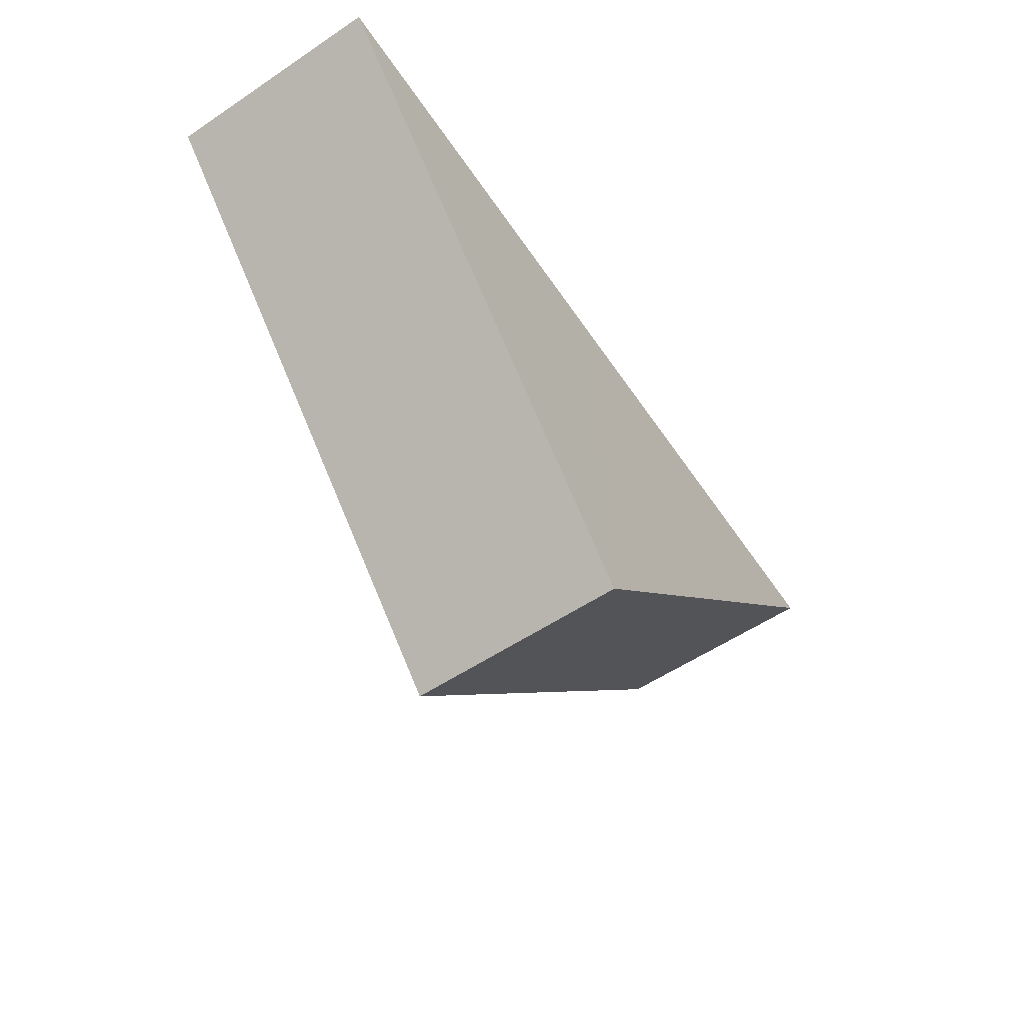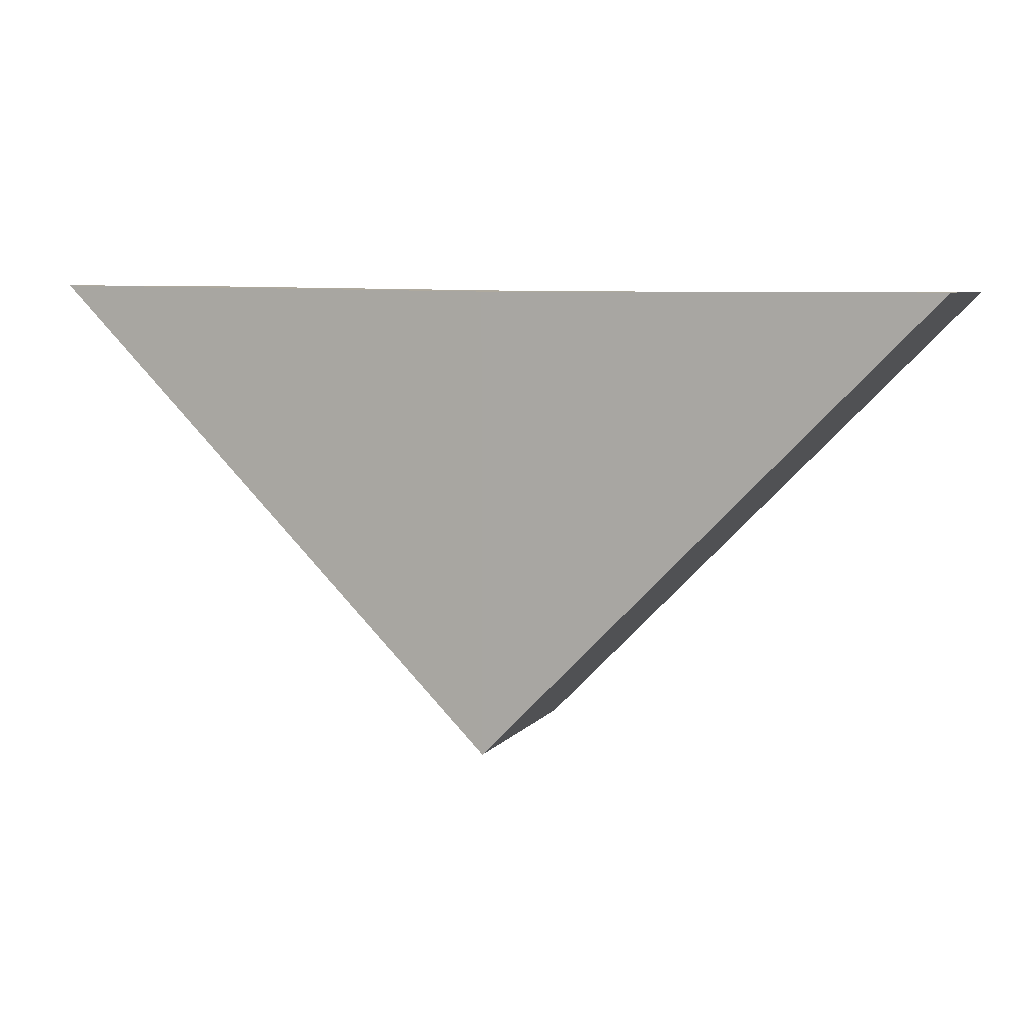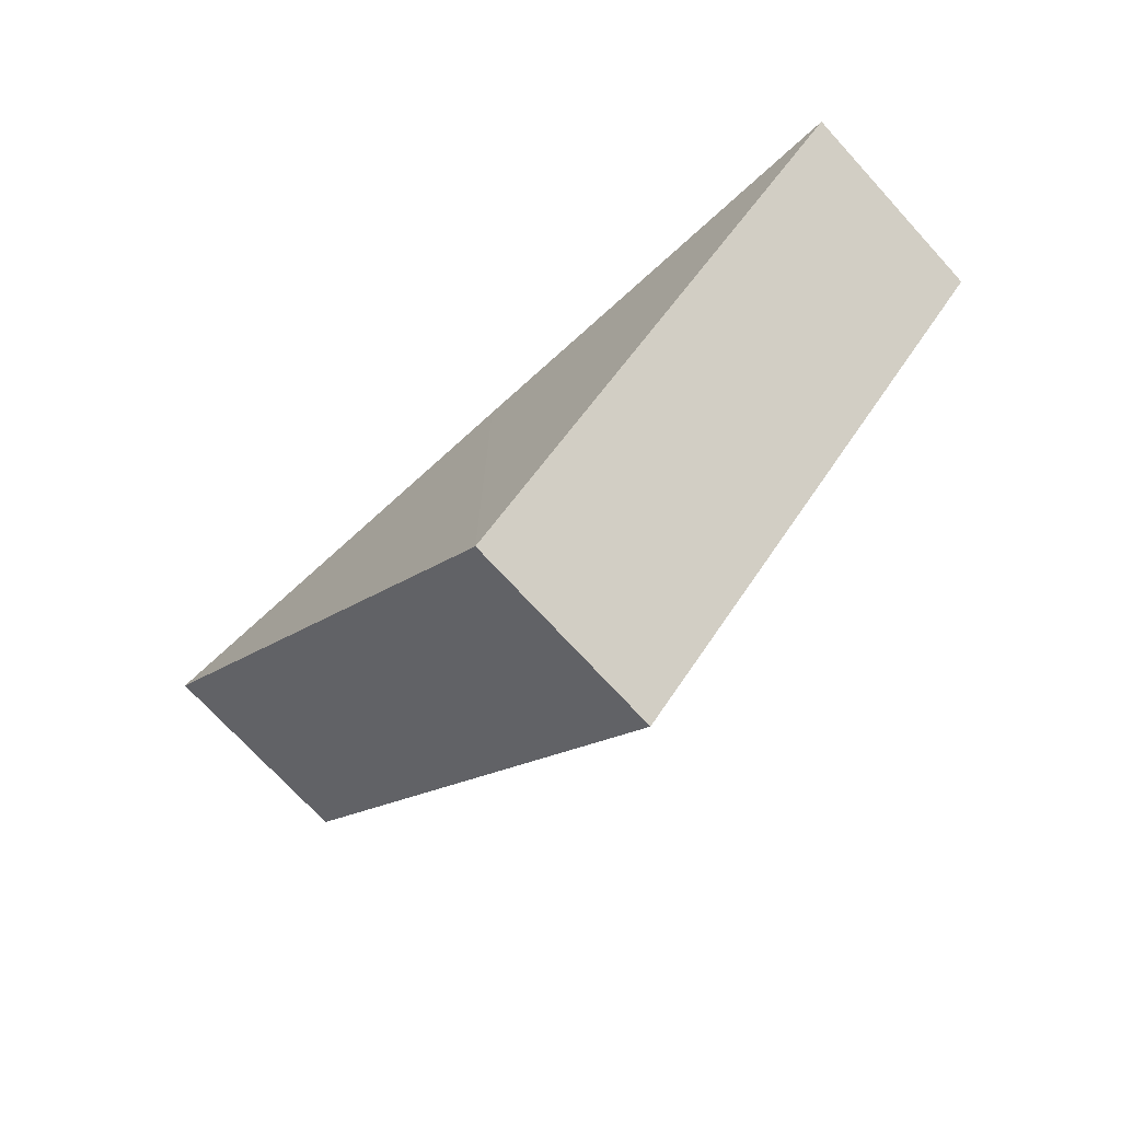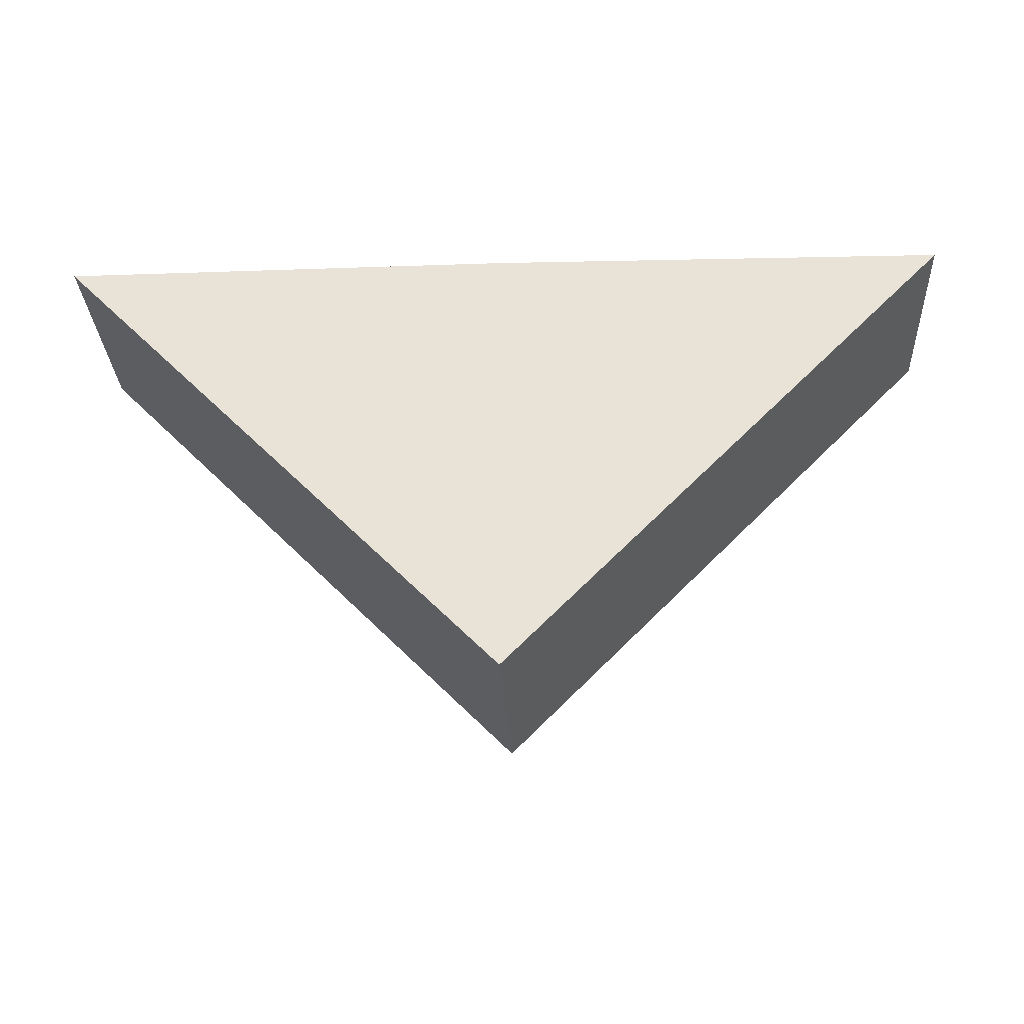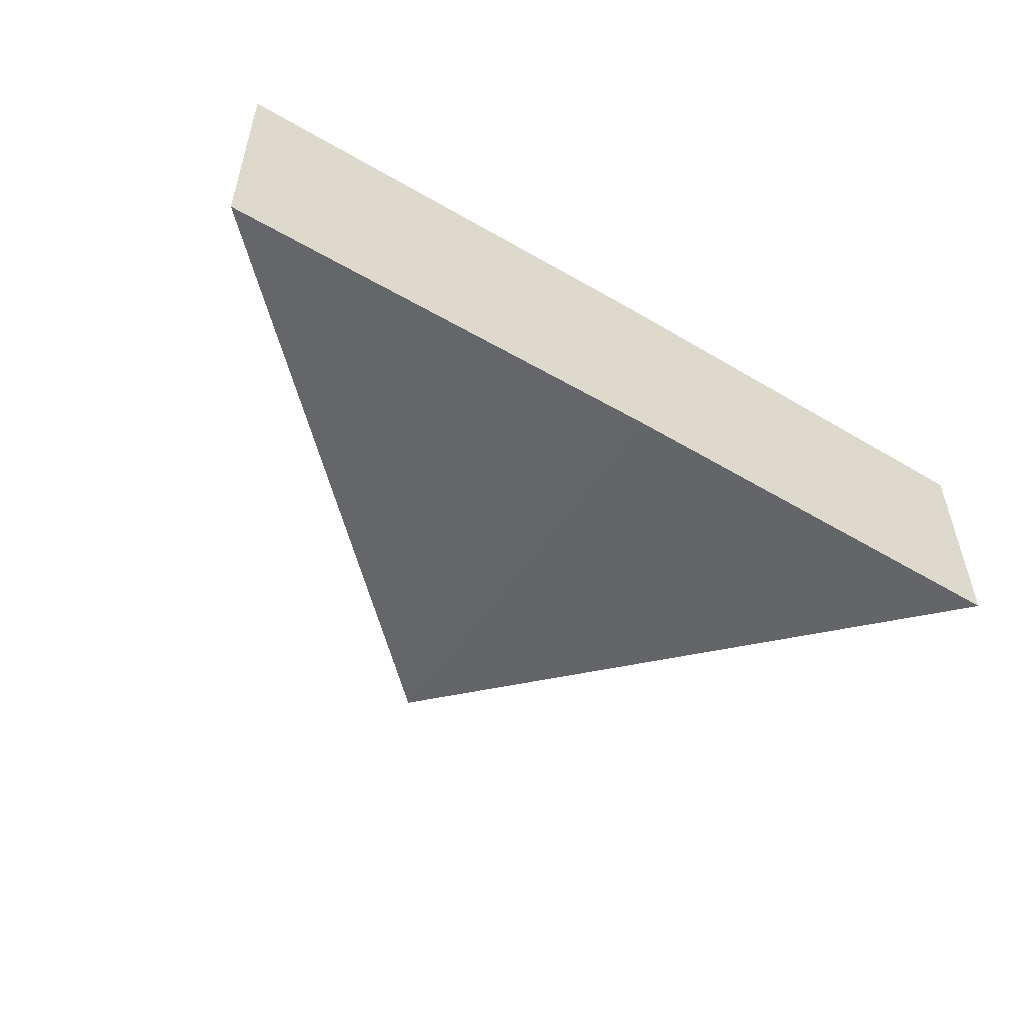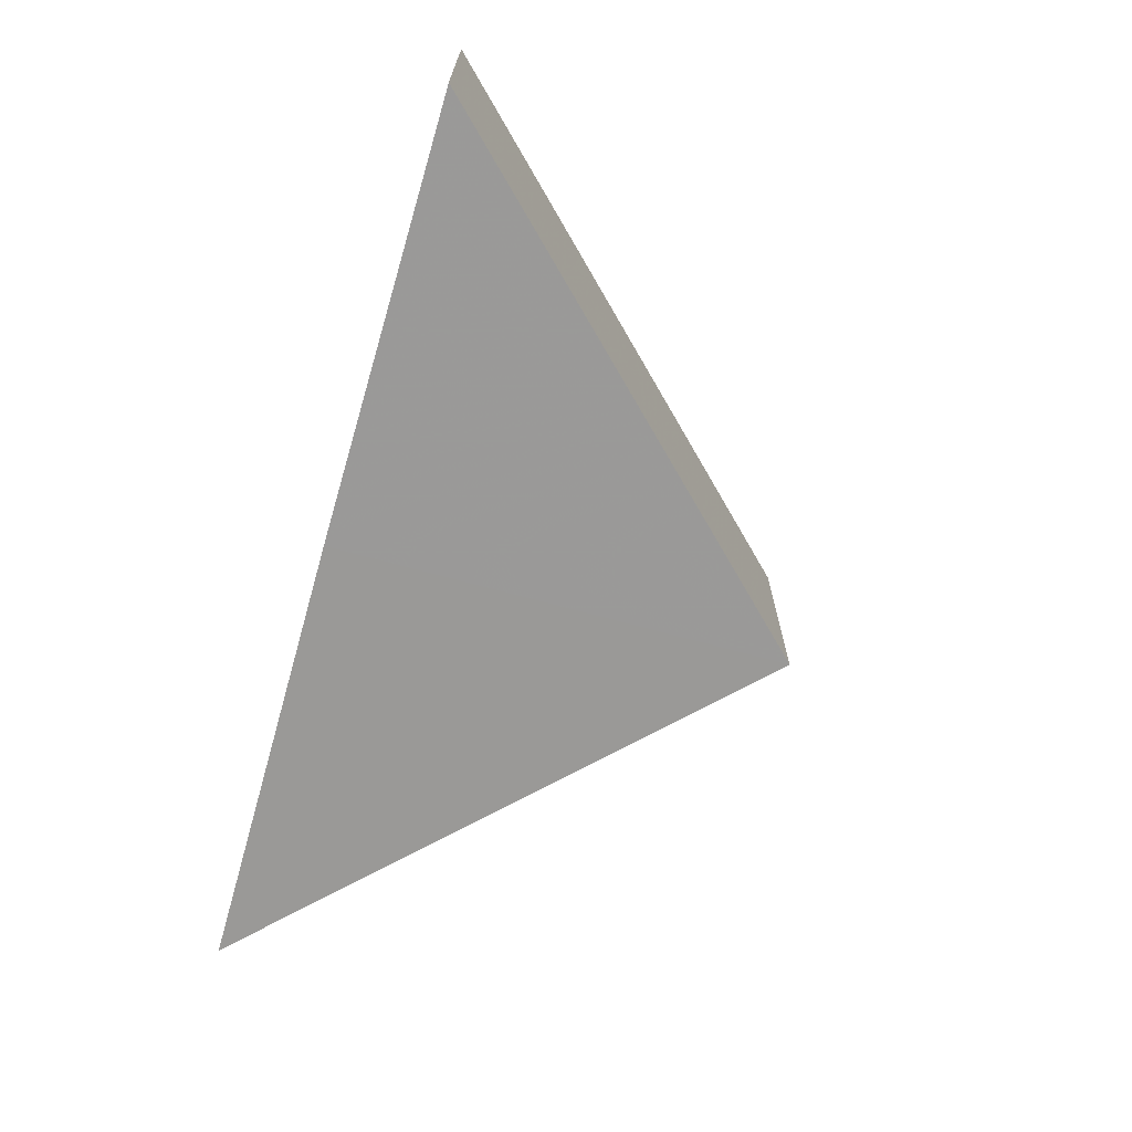
<metadata>
{"format":"obj","ext":"obj","renderer":"f3d","projection":"perspective","resolution":1024,"background":"white","views":[{"elev":-54.3,"azim":123.3,"up":"+Y"},{"elev":8.0,"azim":-160.6,"up":"+Y"},{"elev":-71.6,"azim":-137.6,"up":"+Y"},{"elev":-29.2,"azim":2.7,"up":"+Y"},{"elev":-52.1,"azim":147.4,"up":"+Z"},{"elev":-69.1,"azim":-105.6,"up":"+Z"}]}
</metadata>
<code>
o 3929
v 2229 1861 9.035
v 2229 1861 9.039
v 2229 1861 9.035
v 2229 1861 9.035
v 2229 1861 9.035
v 2229 1861 9.035
v 2229 1861 9.039
v 2229 1861 9.039
v 2229 1861 9.035
v 2229 1861 9.035
v 2229 1861 9.039
v 2229 1861 9.039
v 2229 1861 9.039
v 2229 1861 9.035
v 2229 1861 9.039
v 2229 1861 9.035
v 2229 1861 9.039
v 2229 1861 9.039
v 2229 1861 9.039
v 2229 1861 9.035
v 2229 1861 9.039
v 2229 1861 9.039
v 2229 1861 9.035
v 2229 1861 9.035
f 1 2 3
f 4 5 3
f 6 7 1
f 4 8 9
f 1 10 9
f 11 10 12
f 13 14 15
f 15 16 17
f 18 19 17
f 18 20 21
f 15 22 21
f 23 22 24

</code>
